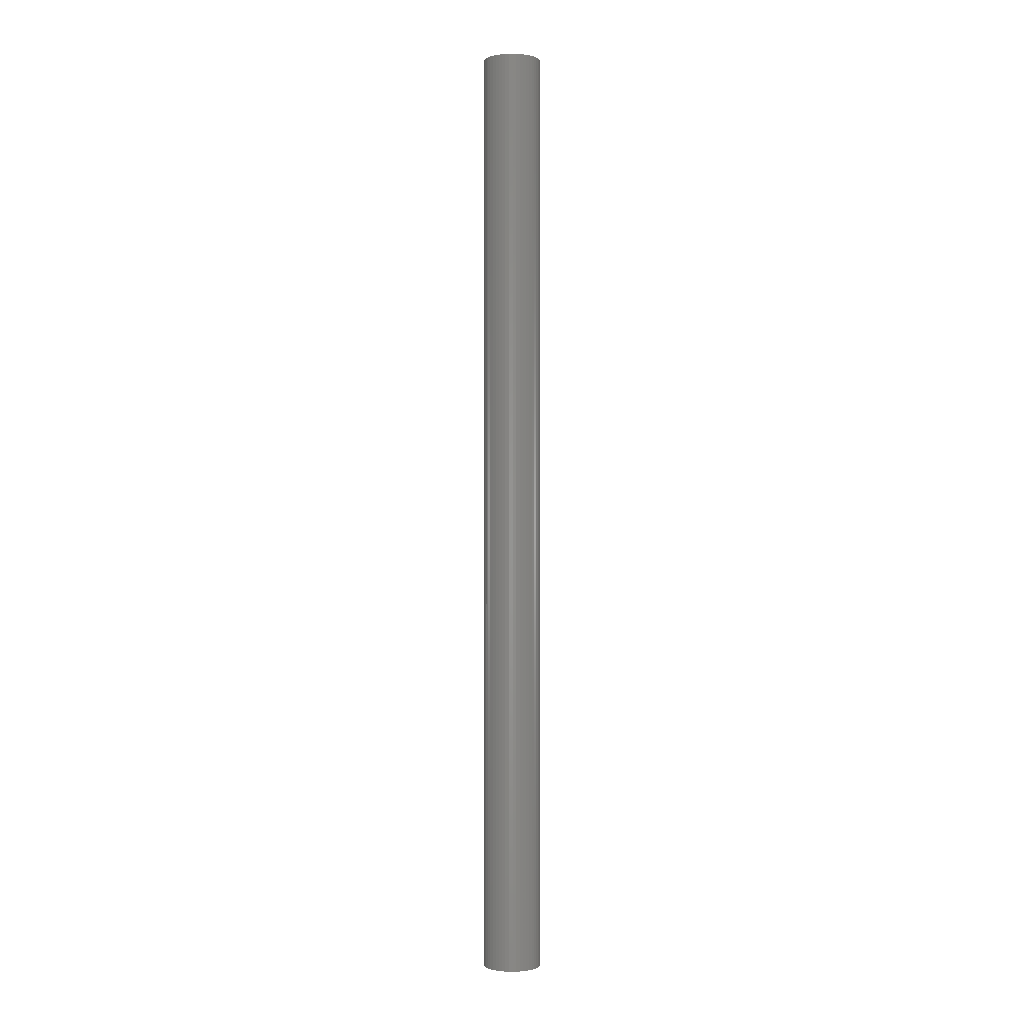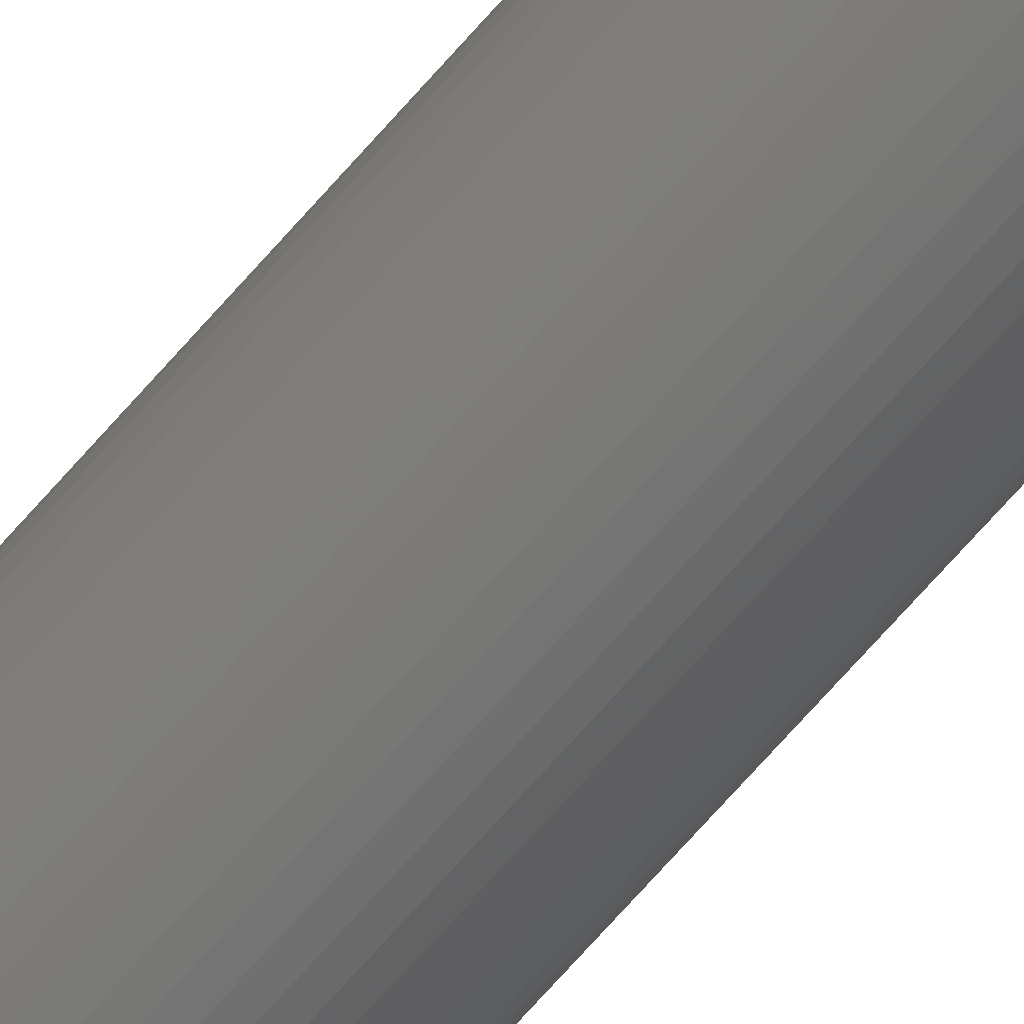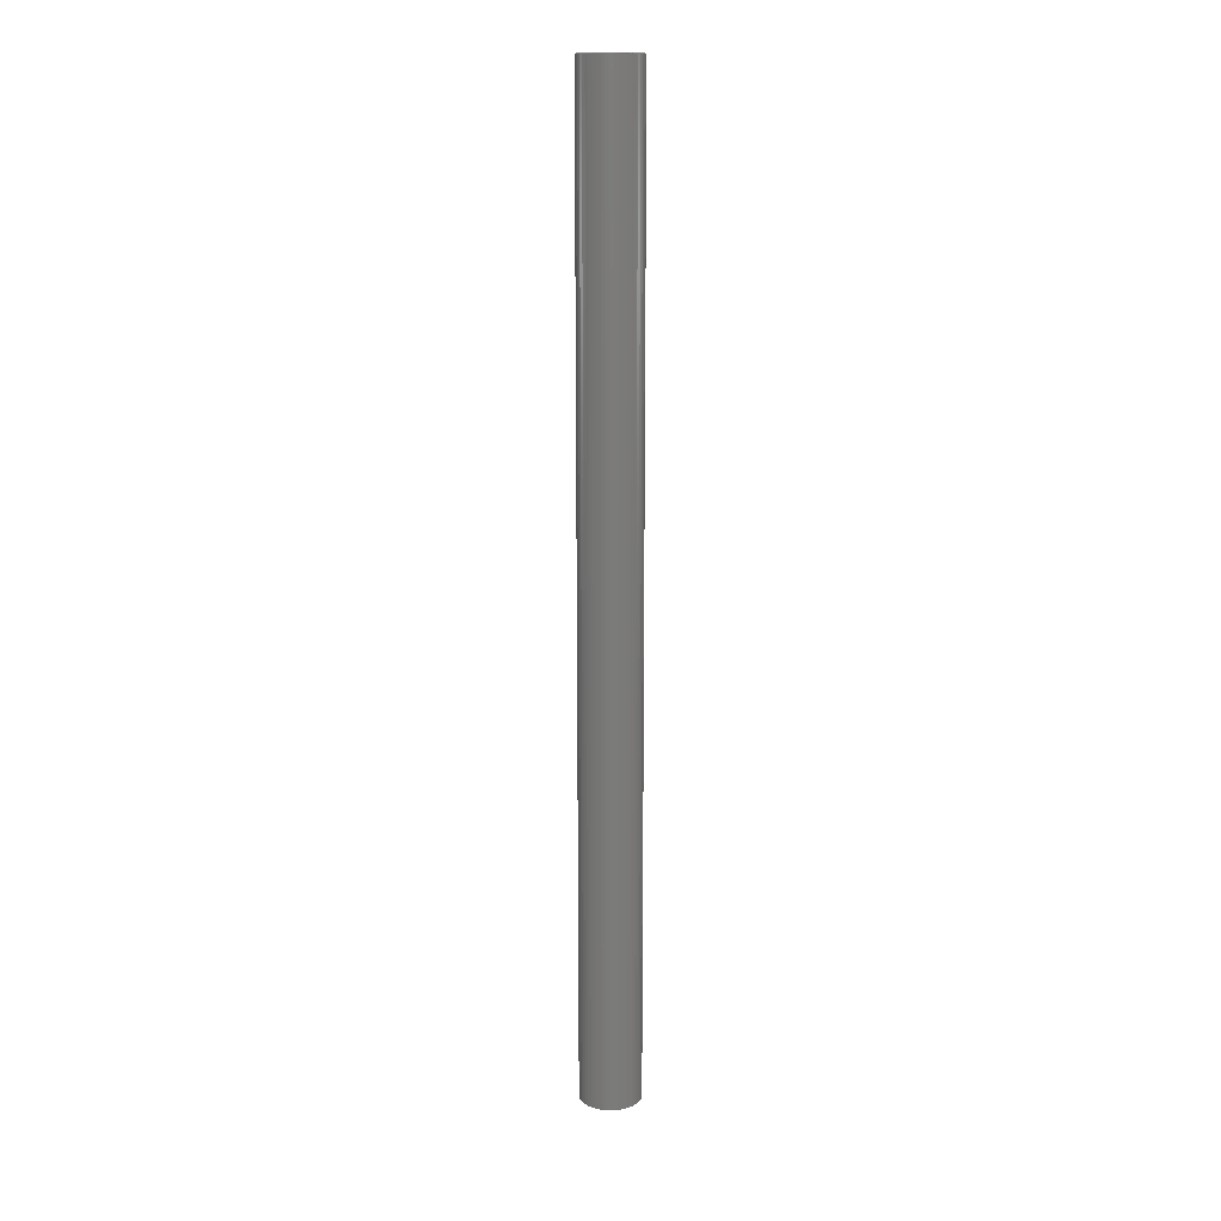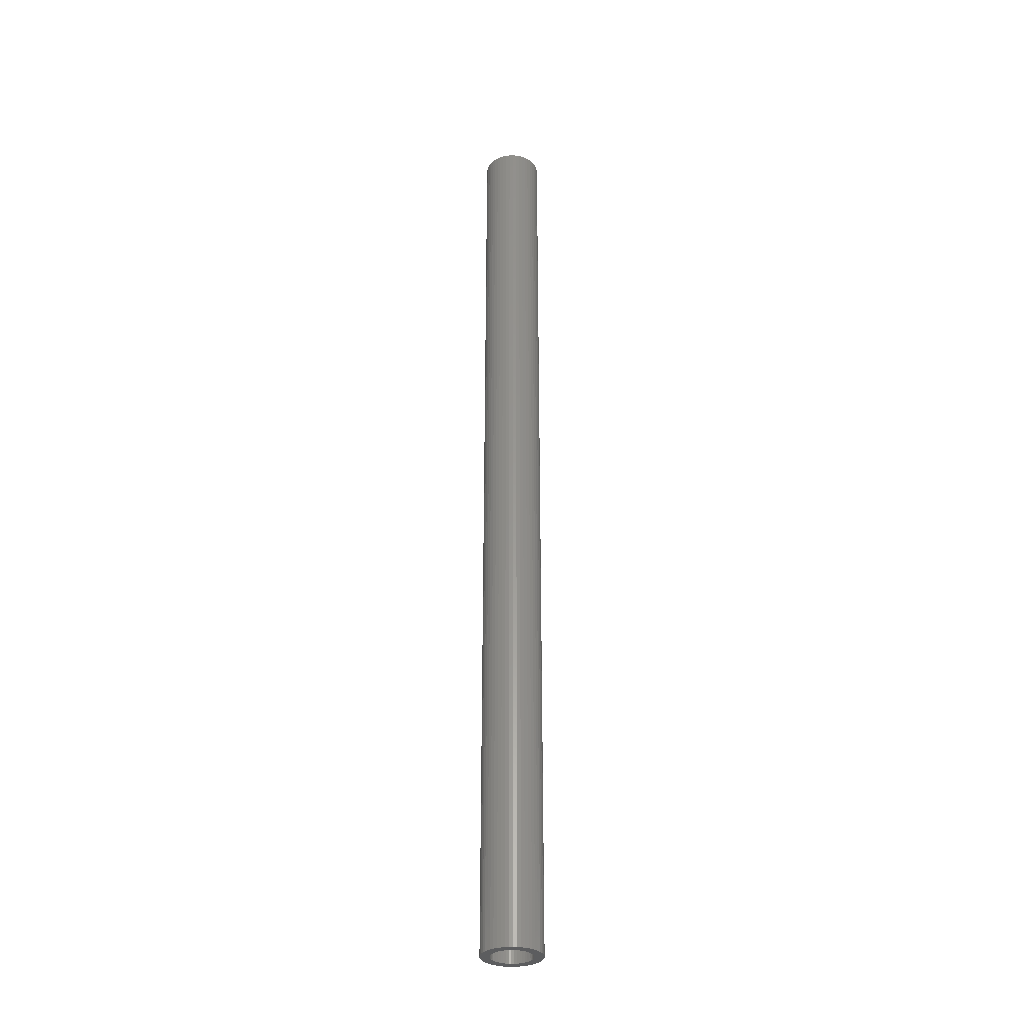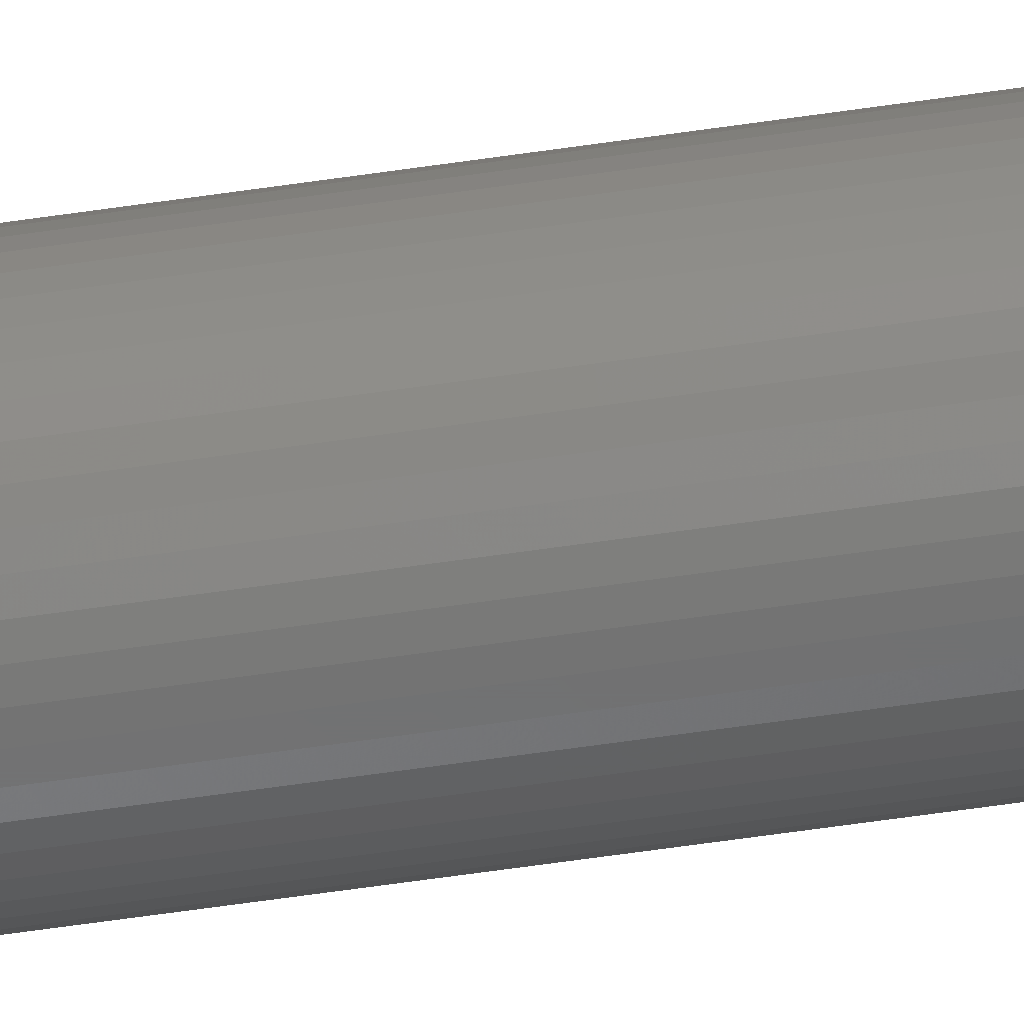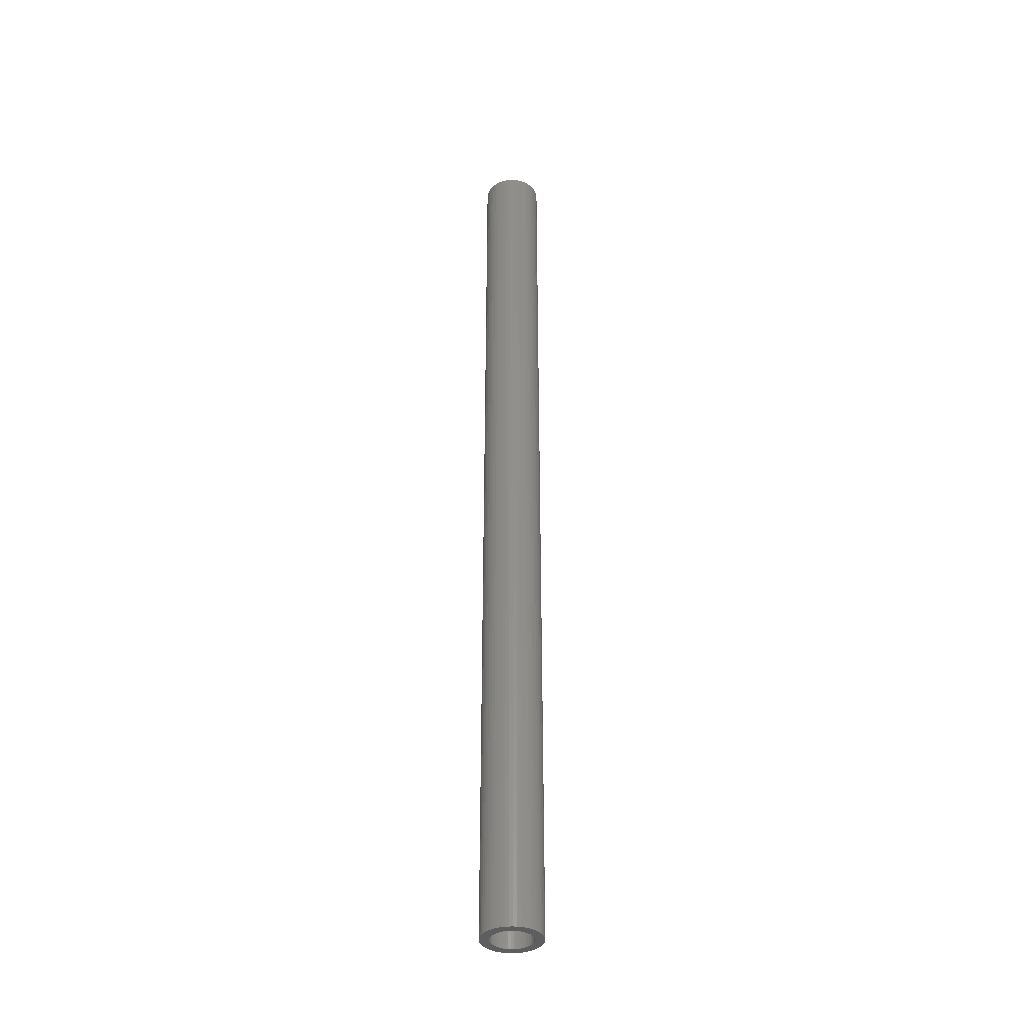
<metadata>
{"format":"stl","ext":"stl","renderer":"f3d","projection":"perspective","resolution":1024,"background":"white","views":[{"elev":-0.5,"azim":-40.7,"up":"+Z"},{"elev":-66.2,"azim":139.6,"up":"+Y"},{"elev":15.8,"azim":33.9,"up":"+Z"},{"elev":-31.5,"azim":52.4,"up":"+Z"},{"elev":-58.0,"azim":98.8,"up":"+Y"},{"elev":-36.7,"azim":8.9,"up":"+Z"}]}
</metadata>
<code>
# stl→obj: 200 verts, 400 faces
v 2.25 0 36
v 2.232 0.282 -36
v 2.232 0.282 36
v 2.25 0 -36
v -2.25 0 -36
v -2.232 0.282 36
v -2.232 0.282 -36
v -2.25 0 36
v 0.1413 2.246 -36
v -0.1413 2.246 36
v 0.1413 2.246 36
v -0.1413 2.246 -36
v -0.1413 -2.246 -36
v 0.1413 -2.246 36
v -0.1413 -2.246 36
v 0.1413 -2.246 -36
v 1.64 1.54 -36
v 1.434 1.734 36
v 1.64 1.54 36
v 1.434 1.734 -36
v -1.434 1.734 -36
v -1.64 1.54 36
v -1.434 1.734 36
v -1.64 1.54 -36
v -0.6953 2.14 -36
v -0.958 2.036 36
v -0.6953 2.14 36
v -0.958 2.036 -36
v 2.092 -0.8283 36
v 2.179 -0.5596 -36
v 2.179 -0.5596 36
v 2.092 -0.8283 -36
v 2.092 0.8283 36
v 1.972 1.084 -36
v 1.972 1.084 36
v 2.092 0.8283 -36
v 2.179 0.5596 -36
v 2.179 0.5596 36
v 0.958 2.036 -36
v 0.6953 2.14 36
v 0.958 2.036 36
v 0.6953 2.14 -36
v 0.4216 2.21 36
v 0.4216 2.21 -36
v 1.206 1.9 36
v 1.206 1.9 -36
v -2.092 0.8283 -36
v -1.972 1.084 36
v -1.972 1.084 -36
v -2.092 0.8283 36
v -1.82 1.323 -36
v -1.82 1.323 36
v -2.179 0.5596 -36
v -2.179 0.5596 36
v -1.206 1.9 36
v -1.206 1.9 -36
v -0.4216 2.21 36
v -0.4216 2.21 -36
v 0.4216 -2.21 36
v 0.4216 -2.21 -36
v 1.82 1.323 36
v 1.82 1.323 -36
v 1.55 0 36
v 1.538 0.1943 36
v 2.232 -0.282 36
v 1.501 0.3855 36
v 1.538 -0.1943 36
v 1.441 0.5706 36
v 1.358 0.7467 36
v 1.501 -0.3855 36
v 1.254 0.9111 36
v 1.441 -0.5706 36
v 1.13 1.061 36
v 0.988 1.194 36
v 0.8305 1.309 36
v 0.66 1.402 36
v 0.479 1.474 36
v 0.2904 1.523 36
v 0.09732 1.547 36
v -0.09732 1.547 36
v -0.2904 1.523 36
v -0.479 1.474 36
v -0.66 1.402 36
v -0.8305 1.309 36
v -0.988 1.194 36
v -1.13 1.061 36
v -1.254 0.9111 36
v -1.358 0.7467 36
v -1.441 0.5706 36
v 1.972 -1.084 36
v 1.358 -0.7467 36
v 1.82 -1.323 36
v 1.254 -0.9111 36
v 1.64 -1.54 36
v 1.13 -1.061 36
v 1.434 -1.734 36
v 0.988 -1.194 36
v 1.206 -1.9 36
v 0.8305 -1.309 36
v 0.958 -2.036 36
v 0.66 -1.402 36
v 0.6953 -2.14 36
v 0.479 -1.474 36
v 0.2904 -1.523 36
v 0.09732 -1.547 36
v -0.09732 -1.547 36
v -0.2904 -1.523 36
v -0.4216 -2.21 36
v -0.479 -1.474 36
v -0.6953 -2.14 36
v -0.66 -1.402 36
v -0.958 -2.036 36
v -0.8305 -1.309 36
v -1.206 -1.9 36
v -0.988 -1.194 36
v -1.434 -1.734 36
v -1.13 -1.061 36
v -1.64 -1.54 36
v -1.254 -0.9111 36
v -1.82 -1.323 36
v -1.358 -0.7467 36
v -1.972 -1.084 36
v -1.441 -0.5706 36
v -2.092 -0.8283 36
v -1.501 -0.3855 36
v -2.179 -0.5596 36
v -1.538 -0.1943 36
v -2.232 -0.282 36
v -1.55 0 36
v -1.501 0.3855 36
v -1.538 0.1943 36
v 2.232 -0.282 -36
v 1.972 -1.084 -36
v 1.82 -1.323 -36
v -1.64 -1.54 -36
v -1.434 -1.734 -36
v -1.972 -1.084 -36
v -2.092 -0.8283 -36
v -1.82 -1.323 -36
v 1.55 0 -36
v 1.538 -0.1943 -36
v 1.501 -0.3855 -36
v 1.538 0.1943 -36
v 1.441 -0.5706 -36
v 1.358 -0.7467 -36
v 1.501 0.3855 -36
v 1.254 -0.9111 -36
v 1.64 -1.54 -36
v 1.441 0.5706 -36
v 1.13 -1.061 -36
v 1.434 -1.734 -36
v 0.988 -1.194 -36
v 1.206 -1.9 -36
v 0.8305 -1.309 -36
v 0.958 -2.036 -36
v 0.66 -1.402 -36
v 0.6953 -2.14 -36
v 0.479 -1.474 -36
v 0.2904 -1.523 -36
v 0.09732 -1.547 -36
v -0.09732 -1.547 -36
v -0.2904 -1.523 -36
v -0.4216 -2.21 -36
v -0.479 -1.474 -36
v -0.6953 -2.14 -36
v -0.66 -1.402 -36
v -0.958 -2.036 -36
v -0.8305 -1.309 -36
v -1.206 -1.9 -36
v -0.988 -1.194 -36
v -1.13 -1.061 -36
v -1.254 -0.9111 -36
v -1.358 -0.7467 -36
v -1.441 -0.5706 -36
v 1.358 0.7467 -36
v 1.254 0.9111 -36
v 1.13 1.061 -36
v 0.988 1.194 -36
v 0.8305 1.309 -36
v 0.66 1.402 -36
v 0.479 1.474 -36
v 0.2904 1.523 -36
v 0.09732 1.547 -36
v -0.09732 1.547 -36
v -0.2904 1.523 -36
v -0.479 1.474 -36
v -0.66 1.402 -36
v -0.8305 1.309 -36
v -0.988 1.194 -36
v -1.13 1.061 -36
v -1.254 0.9111 -36
v -1.358 0.7467 -36
v -1.441 0.5706 -36
v -1.501 0.3855 -36
v -1.538 0.1943 -36
v -1.55 0 -36
v -1.501 -0.3855 -36
v -2.179 -0.5596 -36
v -1.538 -0.1943 -36
v -2.232 -0.282 -36
f 1 2 3
f 2 1 4
f 5 6 7
f 6 5 8
f 9 10 11
f 10 9 12
f 13 14 15
f 14 13 16
f 17 18 19
f 18 17 20
f 21 22 23
f 22 21 24
f 25 26 27
f 26 25 28
f 29 30 31
f 30 29 32
f 33 34 35
f 34 33 36
f 3 37 38
f 37 3 2
f 39 40 41
f 40 39 42
f 42 43 40
f 43 42 44
f 20 45 18
f 45 20 46
f 47 48 49
f 48 47 50
f 51 22 24
f 22 51 52
f 53 50 47
f 50 53 54
f 28 55 26
f 55 28 56
f 12 57 10
f 57 12 58
f 16 59 14
f 59 16 60
f 38 36 33
f 36 38 37
f 61 17 19
f 17 61 62
f 35 62 61
f 62 35 34
f 44 11 43
f 11 44 9
f 46 41 45
f 41 46 39
f 49 52 51
f 52 49 48
f 7 54 53
f 54 7 6
f 63 1 3
f 64 3 38
f 1 63 65
f 66 38 33
f 67 65 63
f 68 33 35
f 65 67 31
f 69 35 61
f 70 31 67
f 71 61 19
f 31 70 29
f 72 29 70
f 3 64 63
f 38 66 64
f 33 68 66
f 73 19 18
f 35 69 68
f 61 71 69
f 74 18 45
f 19 73 71
f 18 74 73
f 75 45 41
f 45 75 74
f 76 41 40
f 41 76 75
f 40 77 76
f 43 77 40
f 43 78 77
f 11 78 43
f 11 79 78
f 11 80 79
f 10 80 11
f 10 81 80
f 57 81 10
f 57 82 81
f 27 82 57
f 82 27 83
f 26 83 27
f 83 26 84
f 55 84 26
f 84 55 85
f 23 85 55
f 85 23 86
f 22 86 23
f 86 22 87
f 52 87 22
f 87 52 88
f 48 88 52
f 50 89 48
f 88 48 89
f 29 72 90
f 91 90 72
f 90 91 92
f 93 92 91
f 92 93 94
f 95 94 93
f 94 95 96
f 97 96 95
f 96 97 98
f 99 98 97
f 98 99 100
f 101 100 99
f 100 101 102
f 103 102 101
f 103 59 102
f 104 59 103
f 104 14 59
f 105 14 104
f 106 14 105
f 106 15 14
f 107 15 106
f 107 108 15
f 109 108 107
f 110 109 111
f 109 110 108
f 112 111 113
f 111 112 110
f 114 113 115
f 116 115 117
f 113 114 112
f 118 117 119
f 120 119 121
f 115 116 114
f 122 121 123
f 124 123 125
f 126 125 127
f 117 118 116
f 128 127 129
f 89 50 130
f 54 130 50
f 119 120 118
f 130 54 131
f 121 122 120
f 6 131 54
f 123 124 122
f 131 6 129
f 125 126 124
f 8 129 6
f 127 128 126
f 129 8 128
f 56 23 55
f 23 56 21
f 58 27 57
f 27 58 25
f 65 4 1
f 4 65 132
f 92 133 90
f 133 92 134
f 31 132 65
f 132 31 30
f 135 116 118
f 116 135 136
f 137 124 138
f 124 137 122
f 135 120 139
f 120 135 118
f 140 4 132
f 141 132 30
f 4 140 2
f 142 30 32
f 143 2 140
f 144 32 133
f 2 143 37
f 145 133 134
f 146 37 143
f 147 134 148
f 37 146 36
f 149 36 146
f 132 141 140
f 30 142 141
f 32 144 142
f 150 148 151
f 133 145 144
f 134 147 145
f 152 151 153
f 148 150 147
f 151 152 150
f 154 153 155
f 153 154 152
f 156 155 157
f 155 156 154
f 157 158 156
f 60 158 157
f 60 159 158
f 16 159 60
f 16 160 159
f 16 161 160
f 13 161 16
f 13 162 161
f 163 162 13
f 163 164 162
f 165 164 163
f 164 165 166
f 167 166 165
f 166 167 168
f 169 168 167
f 168 169 170
f 136 170 169
f 170 136 171
f 135 171 136
f 171 135 172
f 139 172 135
f 172 139 173
f 137 173 139
f 138 174 137
f 173 137 174
f 36 149 34
f 175 34 149
f 34 175 62
f 176 62 175
f 62 176 17
f 177 17 176
f 17 177 20
f 178 20 177
f 20 178 46
f 179 46 178
f 46 179 39
f 180 39 179
f 39 180 42
f 181 42 180
f 181 44 42
f 182 44 181
f 182 9 44
f 183 9 182
f 184 9 183
f 184 12 9
f 185 12 184
f 185 58 12
f 186 58 185
f 25 186 187
f 186 25 58
f 28 187 188
f 187 28 25
f 56 188 189
f 21 189 190
f 188 56 28
f 24 190 191
f 51 191 192
f 189 21 56
f 49 192 193
f 47 193 194
f 53 194 195
f 190 24 21
f 7 195 196
f 174 138 197
f 198 197 138
f 191 51 24
f 197 198 199
f 192 49 51
f 200 199 198
f 193 47 49
f 199 200 196
f 194 53 47
f 5 196 200
f 195 7 53
f 196 5 7
f 153 96 98
f 96 153 151
f 90 32 29
f 32 90 133
f 138 126 198
f 126 138 124
f 94 134 92
f 134 94 148
f 155 98 100
f 98 155 153
f 157 100 102
f 100 157 155
f 60 102 59
f 102 60 157
f 163 15 108
f 15 163 13
f 169 112 114
f 112 169 167
f 139 122 137
f 122 139 120
f 198 128 200
f 128 198 126
f 200 8 5
f 8 200 128
f 151 94 96
f 94 151 148
f 165 108 110
f 108 165 163
f 167 110 112
f 110 167 165
f 136 114 116
f 114 136 169
f 140 64 143
f 64 140 63
f 129 195 131
f 195 129 196
f 184 79 80
f 79 184 183
f 160 106 105
f 106 160 161
f 178 73 74
f 73 178 177
f 190 85 86
f 85 190 189
f 187 82 83
f 82 187 186
f 149 69 175
f 69 149 68
f 175 71 176
f 71 175 69
f 181 76 77
f 76 181 180
f 182 77 78
f 77 182 181
f 179 74 75
f 74 179 178
f 89 192 88
f 192 89 193
f 87 190 86
f 190 87 191
f 130 193 89
f 193 130 194
f 188 83 84
f 83 188 187
f 186 81 82
f 81 186 185
f 156 103 101
f 103 156 158
f 146 68 149
f 68 146 66
f 143 66 146
f 66 143 64
f 176 73 177
f 73 176 71
f 183 78 79
f 78 183 182
f 180 75 76
f 75 180 179
f 88 191 87
f 191 88 192
f 131 194 130
f 194 131 195
f 189 84 85
f 84 189 188
f 185 80 81
f 80 185 184
f 144 70 142
f 70 144 72
f 142 67 141
f 67 142 70
f 170 117 115
f 117 170 171
f 121 174 123
f 174 121 173
f 117 172 119
f 172 117 171
f 159 105 104
f 105 159 160
f 152 99 97
f 99 152 154
f 141 63 140
f 63 141 67
f 162 109 107
f 109 162 164
f 123 197 125
f 197 123 174
f 150 93 147
f 93 150 95
f 154 101 99
f 101 154 156
f 145 72 144
f 72 145 91
f 147 91 145
f 91 147 93
f 161 107 106
f 107 161 162
f 164 111 109
f 111 164 166
f 119 173 121
f 173 119 172
f 125 199 127
f 199 125 197
f 127 196 129
f 196 127 199
f 150 97 95
f 97 150 152
f 158 104 103
f 104 158 159
f 166 113 111
f 113 166 168
f 168 115 113
f 115 168 170

</code>
